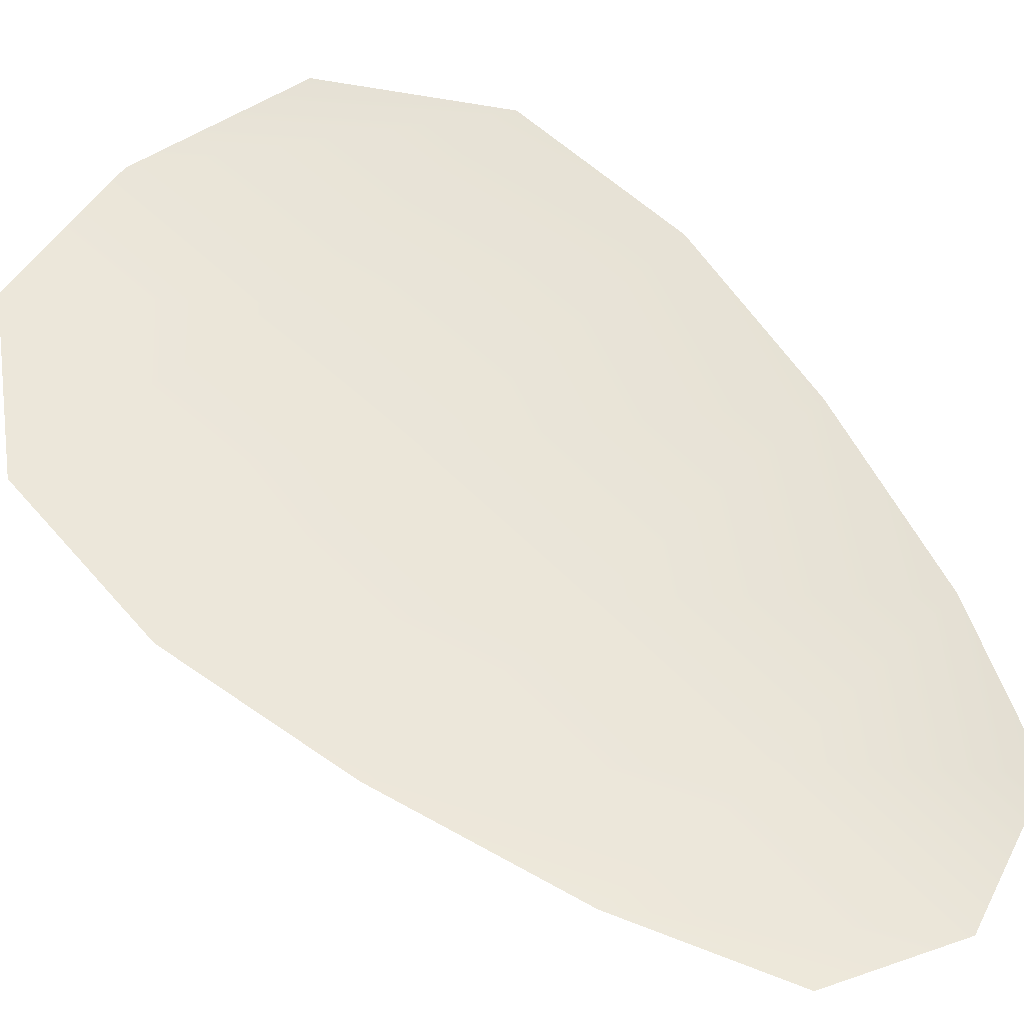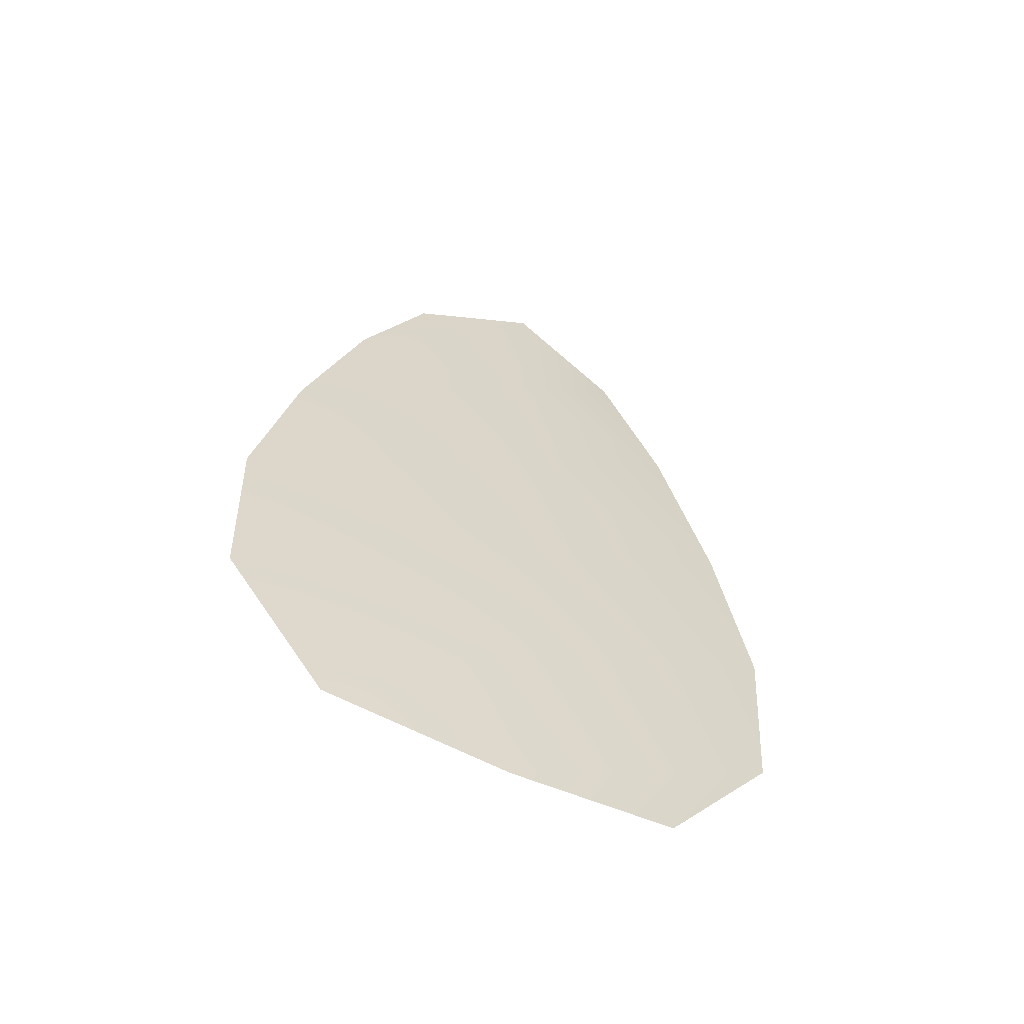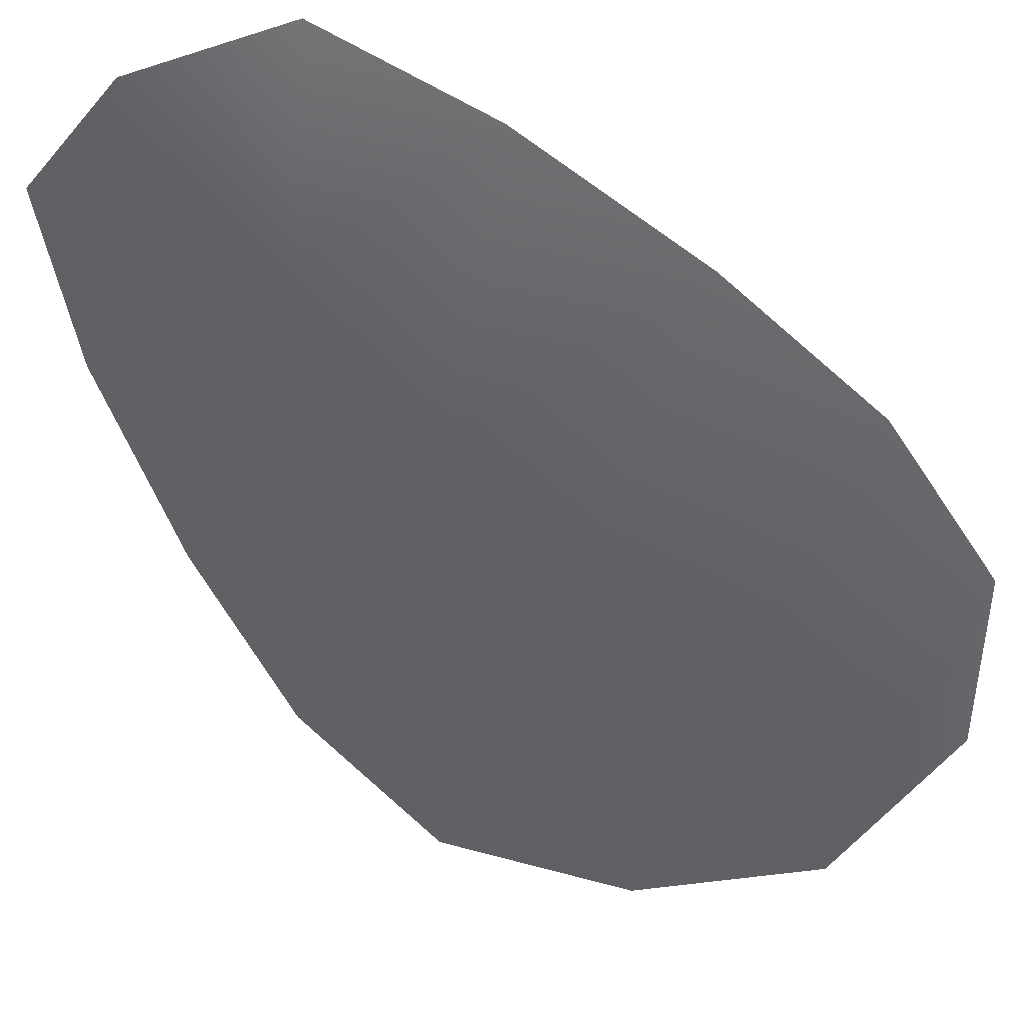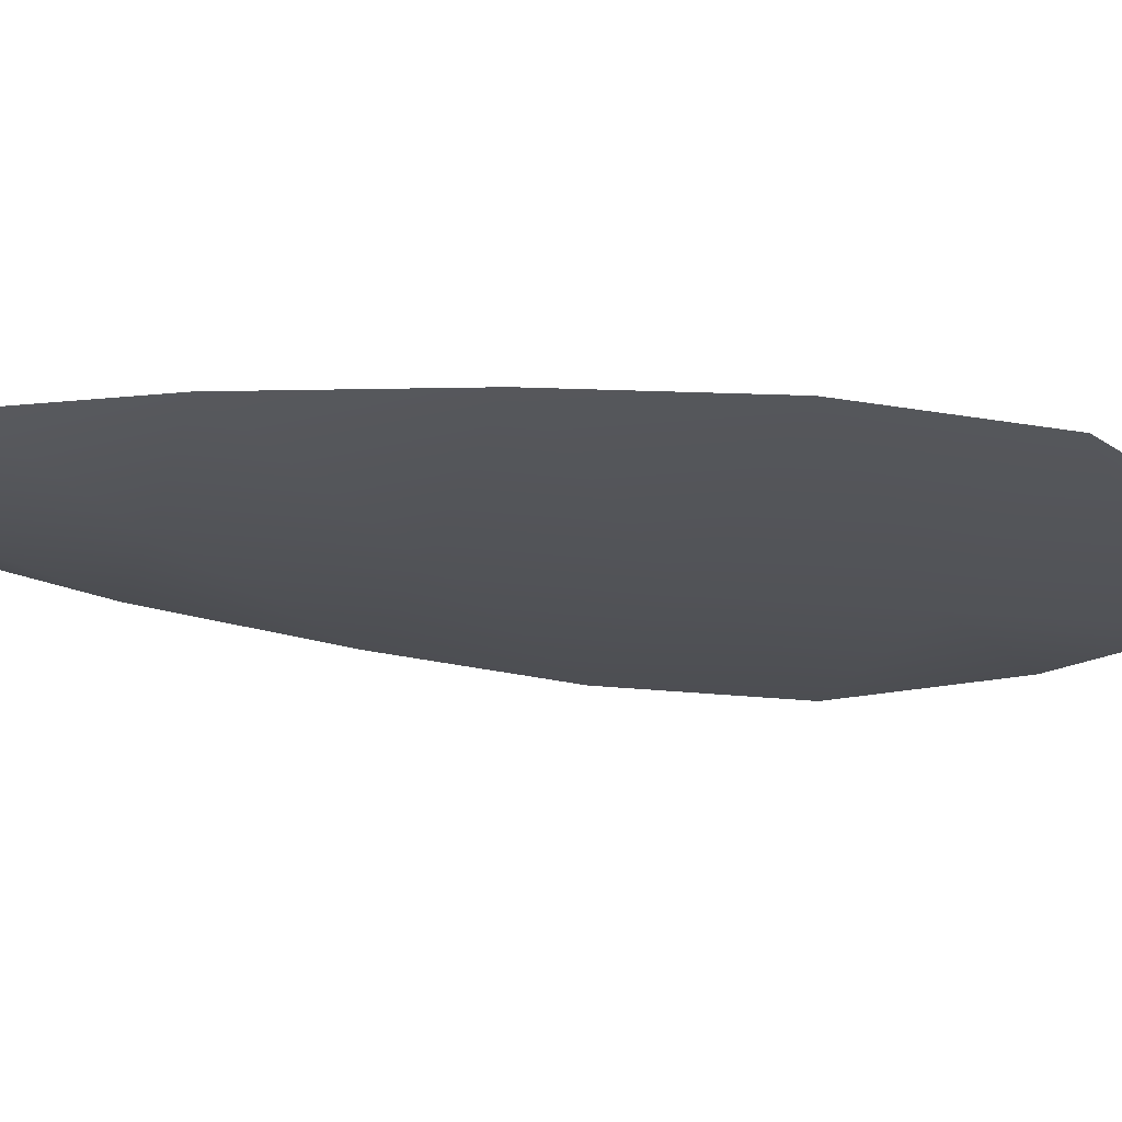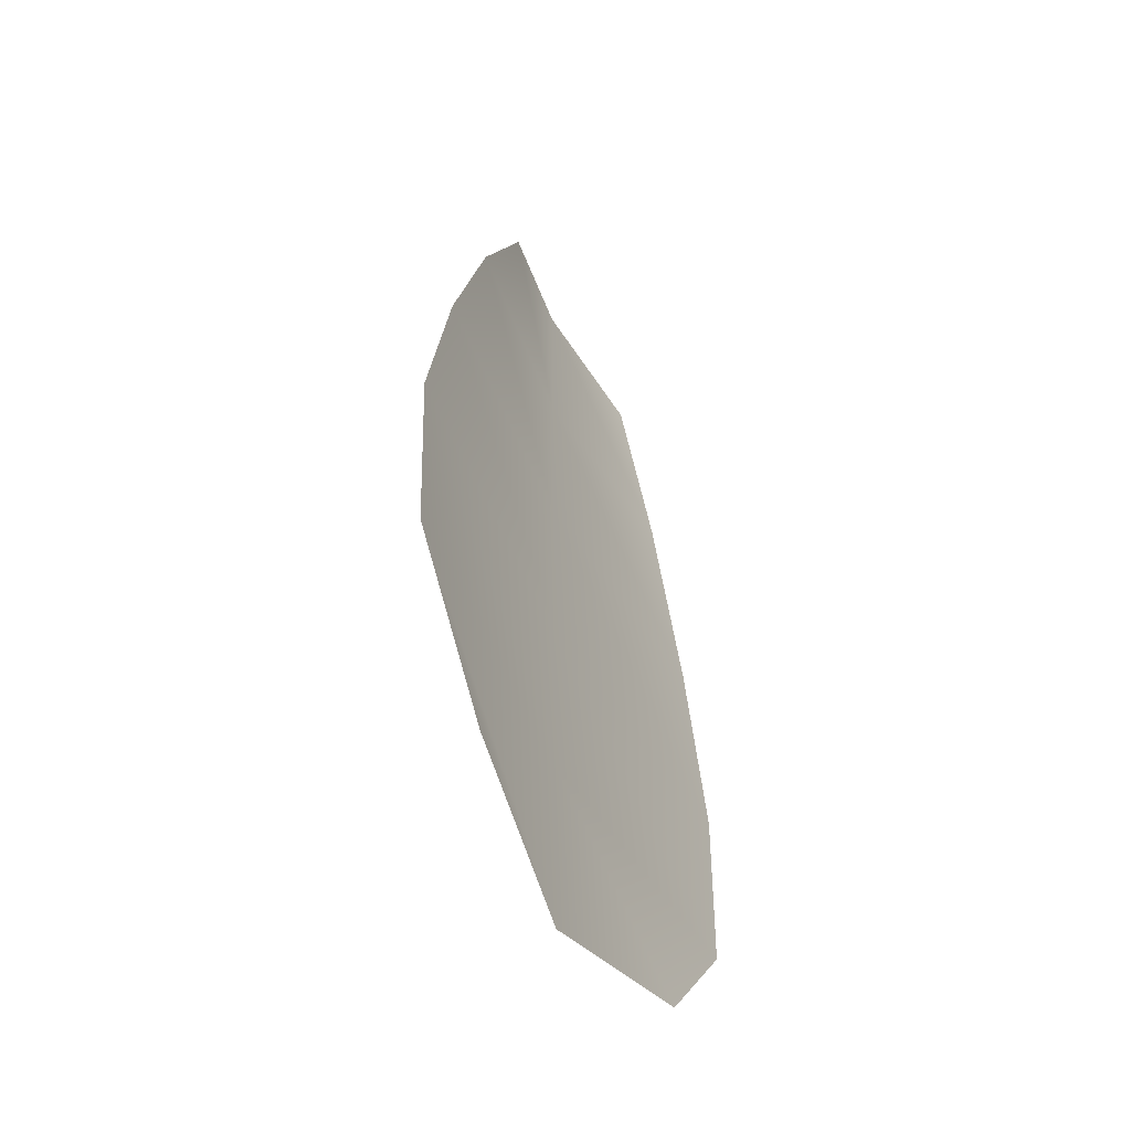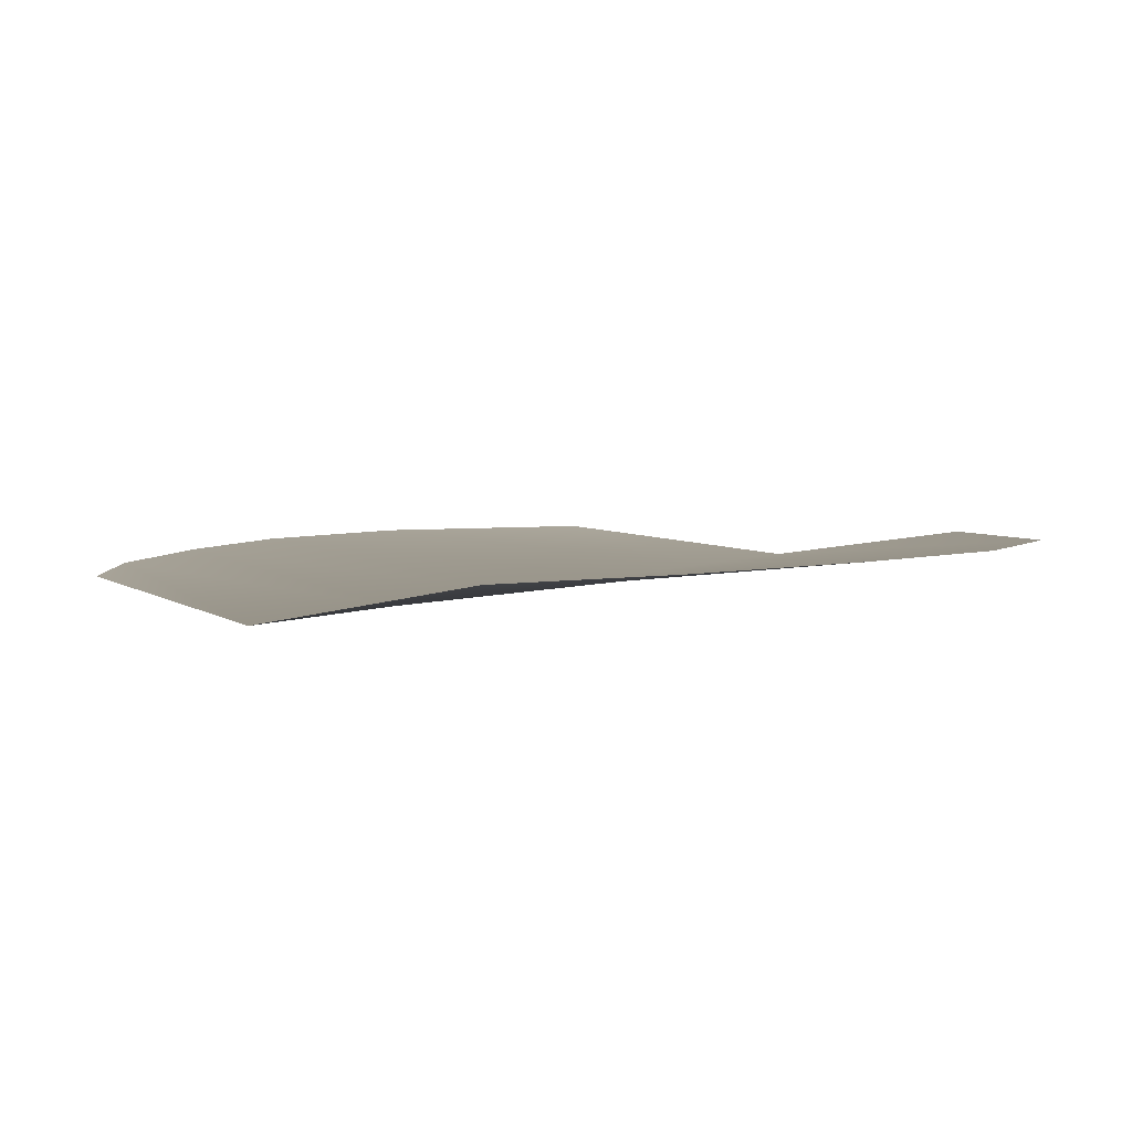
<metadata>
{"format":"obj","ext":"obj","renderer":"f3d","projection":"perspective","resolution":1024,"background":"white","views":[{"elev":57.9,"azim":137.8,"up":"+Z"},{"elev":-61.4,"azim":155.0,"up":"+Y"},{"elev":-49.5,"azim":-144.8,"up":"+Z"},{"elev":-22.0,"azim":-103.4,"up":"+Z"},{"elev":-55.5,"azim":-62.6,"up":"+Y"},{"elev":2.8,"azim":-157.2,"up":"+Z"}]}
</metadata>
<code>
o feather_flight_tertiary_036
v 0.1109 0.1816 0.03141
v 0.1042 0.1815 0.03141
v 0.1125 0.1579 0.03141
v 0.1034 0.1577 0.03141
v 0.1075 0.1828 0.03077
v 0.108 0.1565 0.03077
v 0.1128 0.1776 0.03141
v 0.1144 0.1724 0.03141
v 0.1155 0.1672 0.03141
v 0.1153 0.1619 0.03141
v 0.1004 0.1617 0.03141
v 0.1001 0.1669 0.03141
v 0.101 0.1722 0.03141
v 0.1024 0.1774 0.03141
v 0.1076 0.1775 0.03077
v 0.1077 0.1723 0.03077
v 0.1078 0.167 0.03077
v 0.1079 0.1618 0.03077
f 18 10 3 6
f 11 18 6 4
f 5 1 7 15
f 15 7 8 16
f 16 8 9 17
f 17 9 10 18
f 2 5 15 14
f 14 15 16 13
f 13 16 17 12
f 12 17 18 11

</code>
